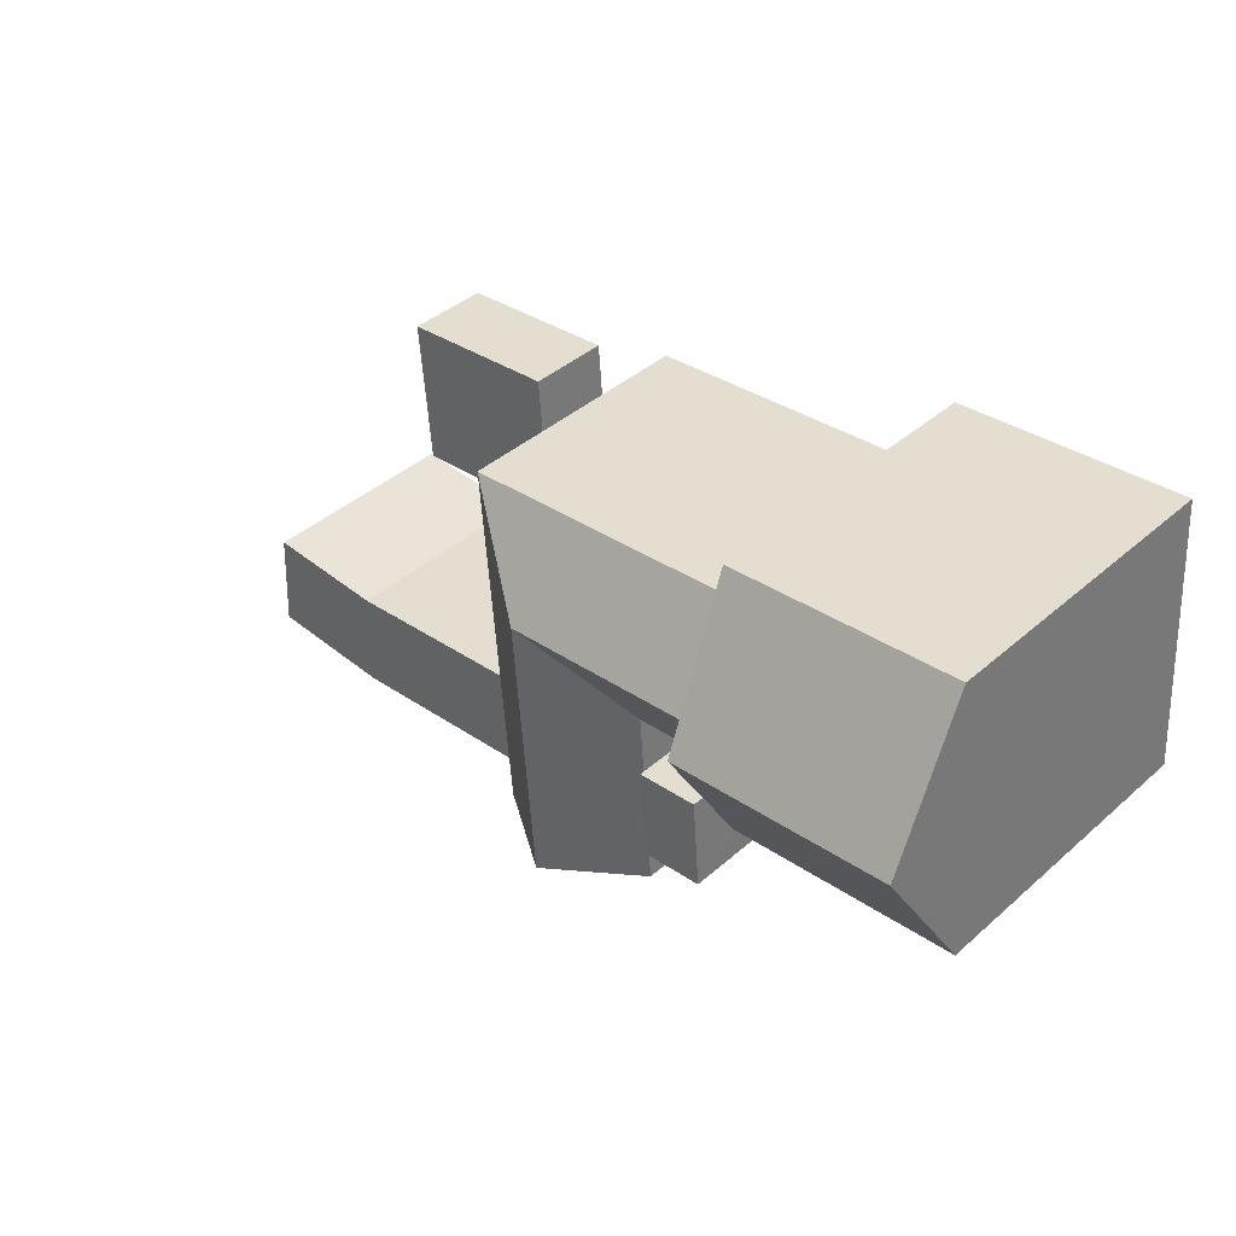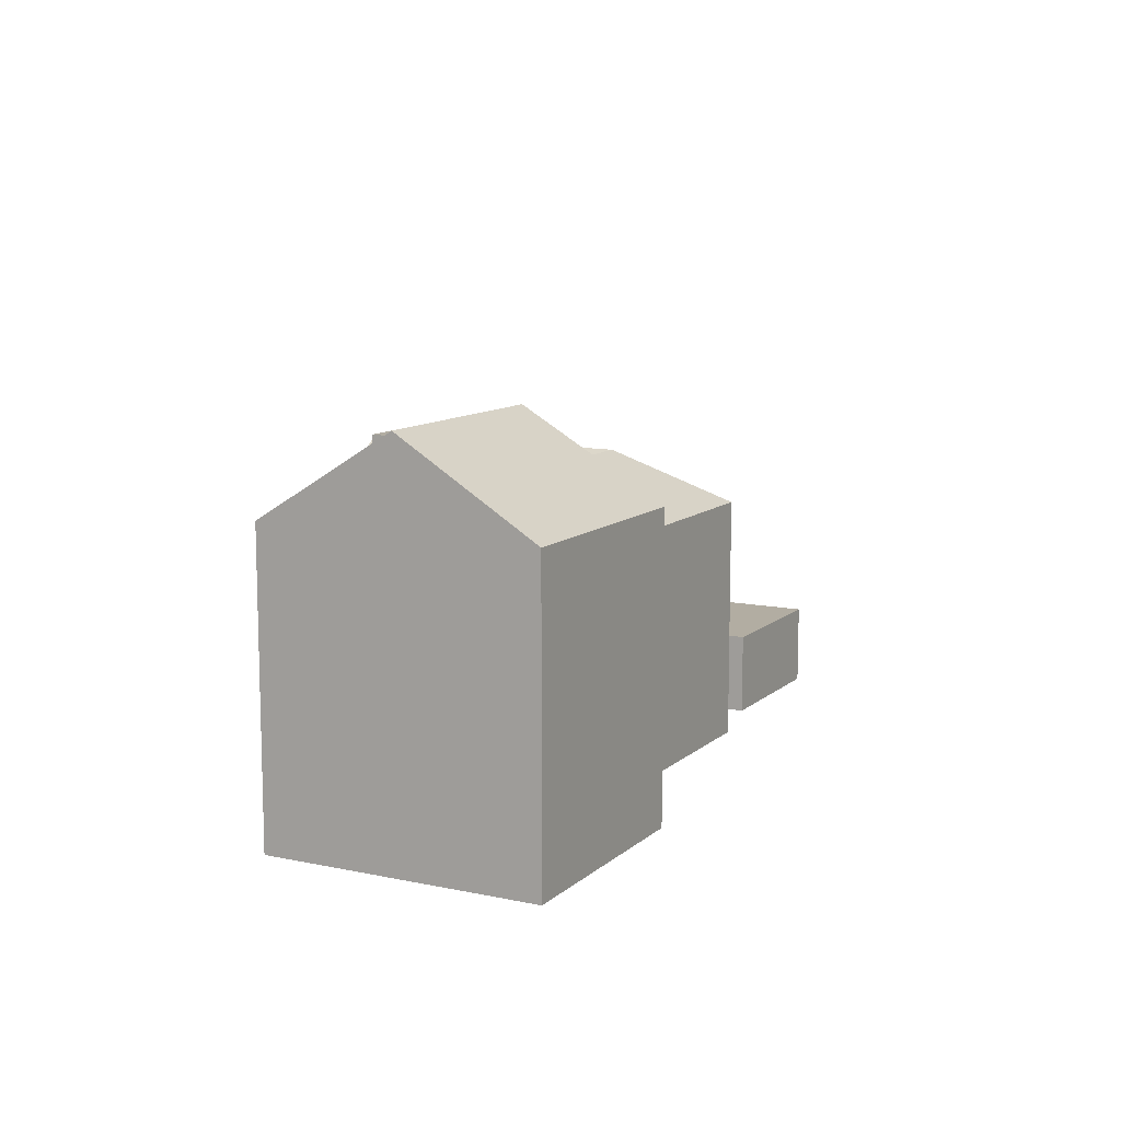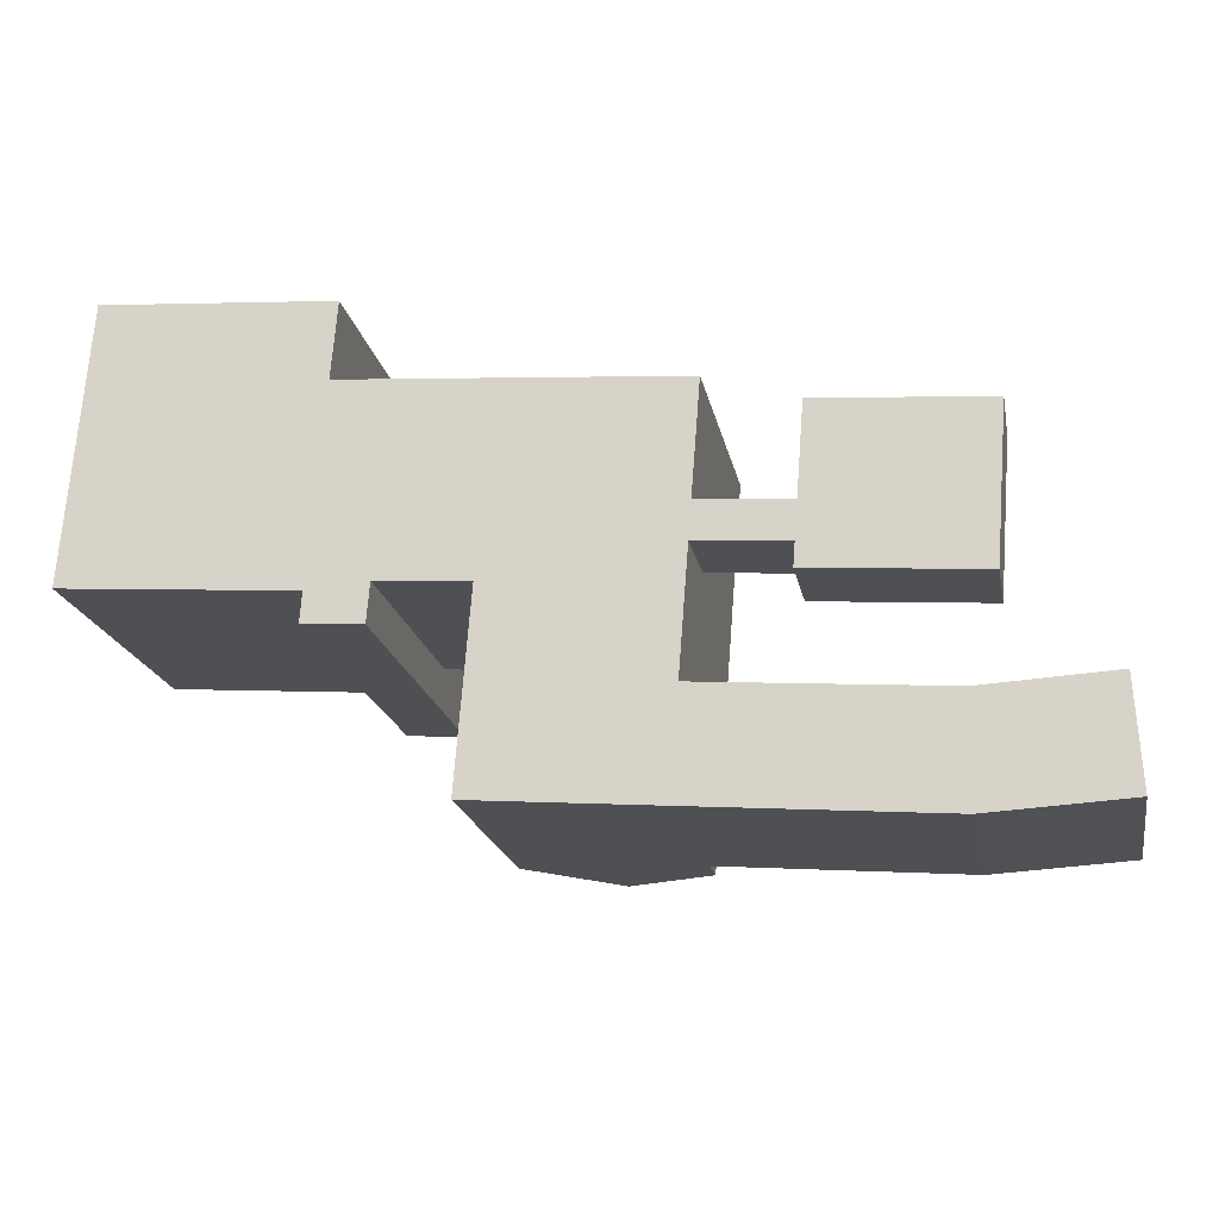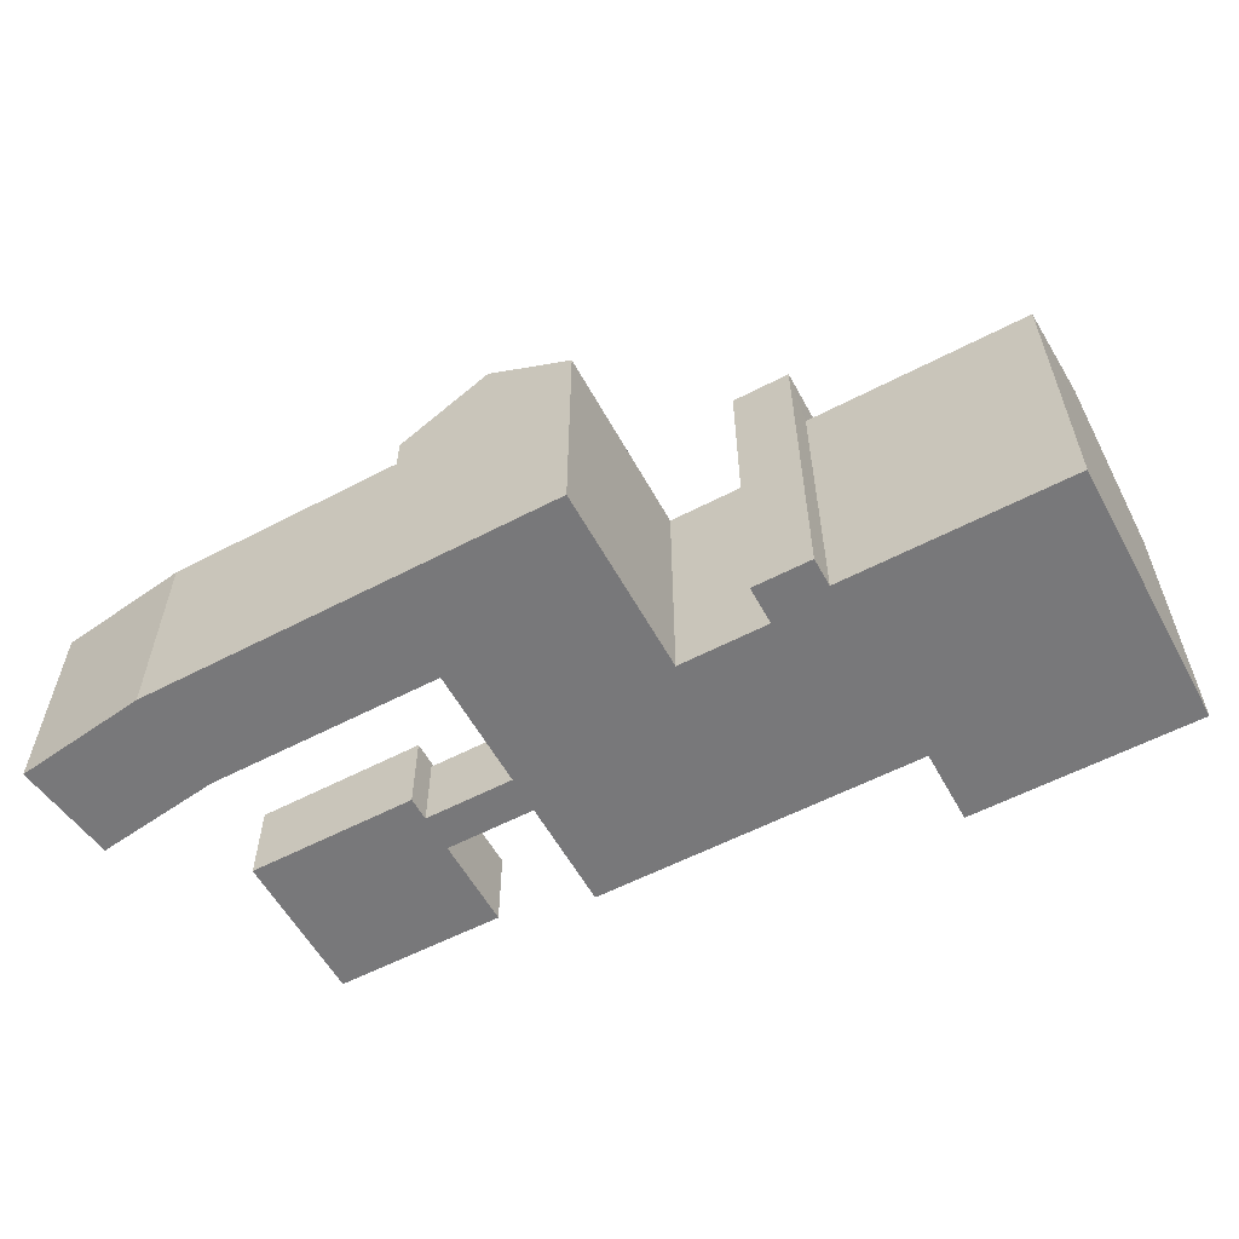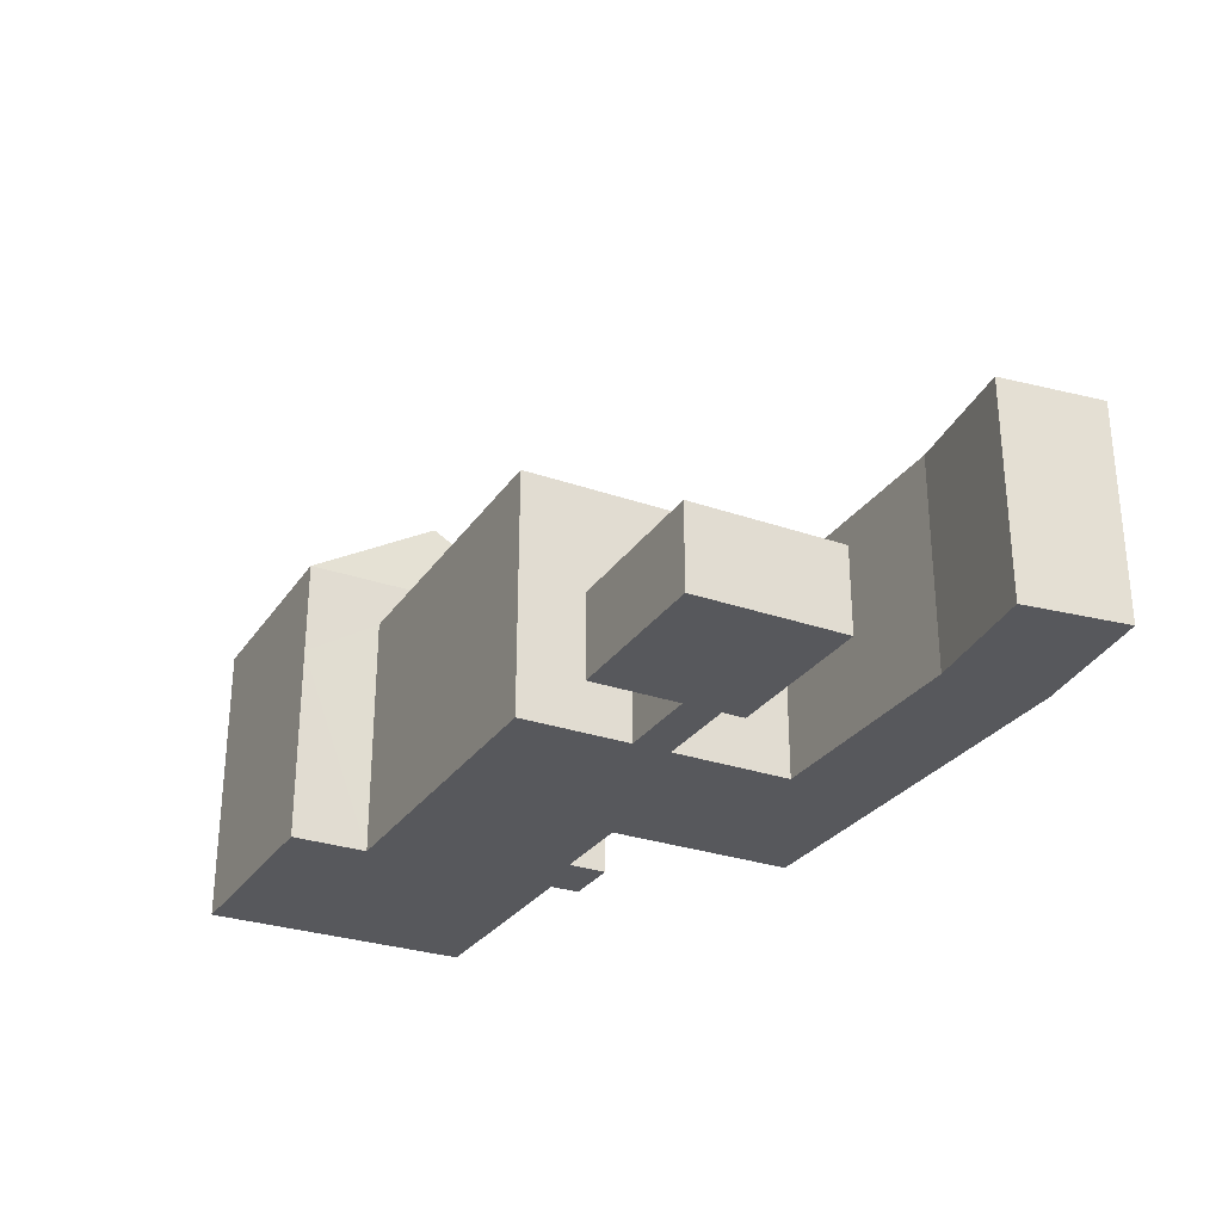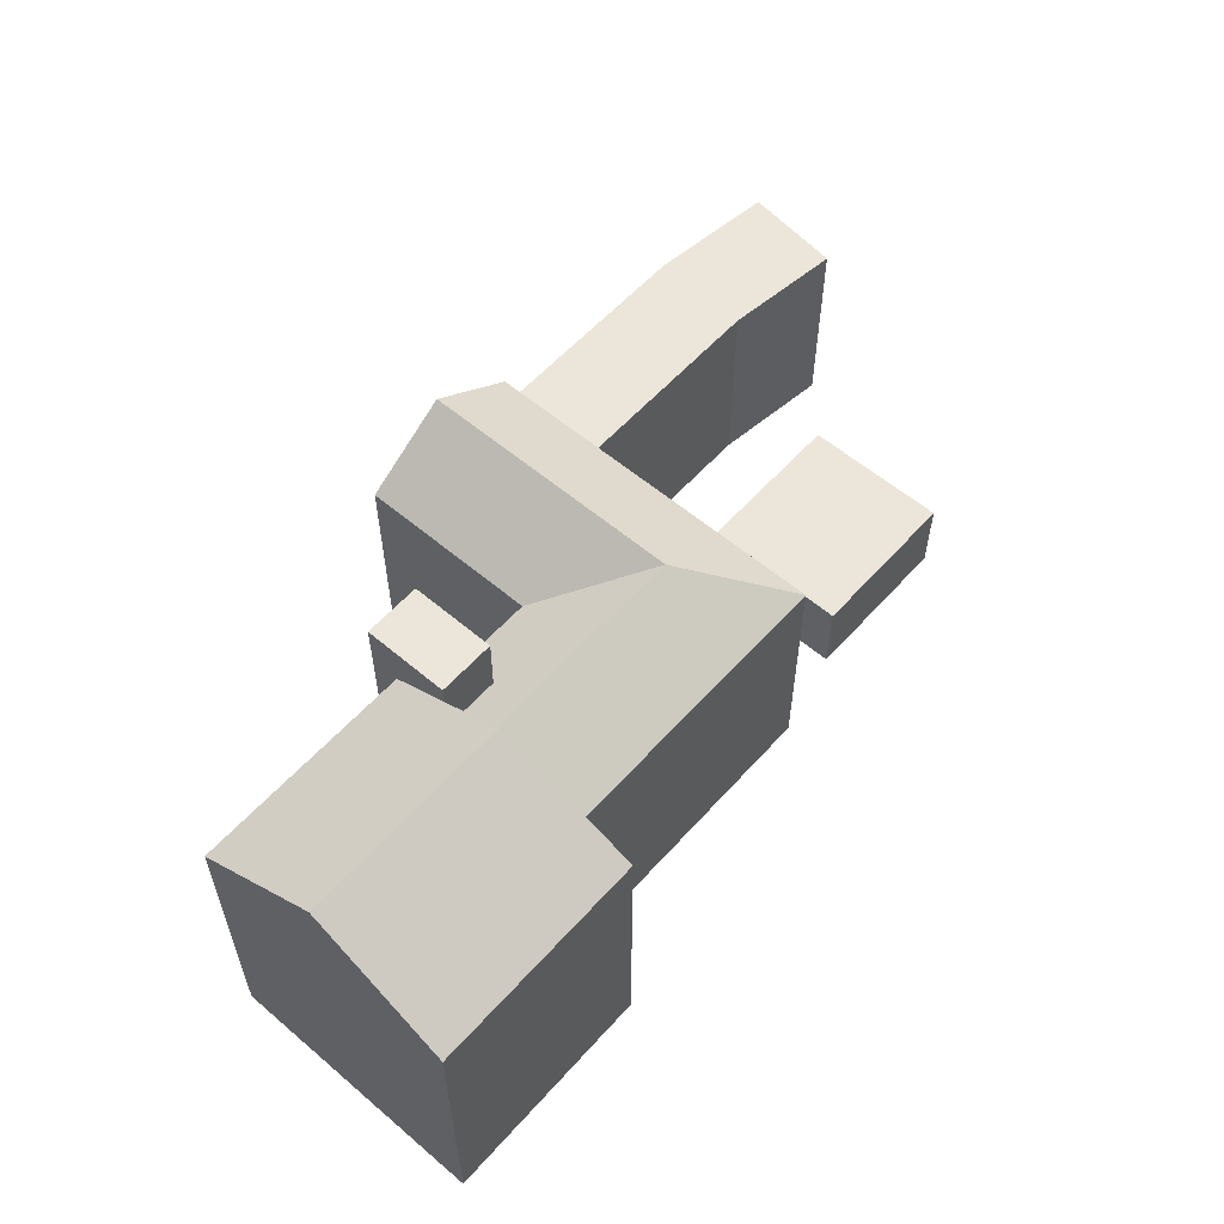
<metadata>
{"format":"obj","ext":"obj","renderer":"f3d","projection":"perspective","resolution":1024,"background":"white","views":[{"elev":40.3,"azim":-137.0,"up":"+Z"},{"elev":10.6,"azim":-57.8,"up":"+Y"},{"elev":-19.6,"azim":11.0,"up":"+Z"},{"elev":-57.6,"azim":-147.0,"up":"+Y"},{"elev":-28.6,"azim":66.9,"up":"+Y"},{"elev":57.5,"azim":-44.2,"up":"+Y"}]}
</metadata>
<code>
v  55.84 -4.605e-16 7.52
v  43.8 1.121e-16 -1.831
v  55.04 1.661e-16 -2.712
v  44.6 -5.144e-16 8.401
v  43.93 1.58e-17 -0.258
v  44.13 -1.402e-16 2.29
v  37.95 -1.29e-17 0.2106
v  38.15 -1.689e-16 2.758
v  61.6 6.086e-16 -9.939
v  52.93 9.994e-16 -16.32
v  61.91 9.696e-16 -15.84
v  61.53 5.393e-16 -8.808
v  53.04 5.675e-16 -9.268
v  36.75 9.218e-16 -15.05
v  37.3 4.92e-16 -8.035
v  24.56 8.633e-16 -14.1
v  38.74 -6.319e-16 10.32
v  24.82 6.611e-16 -10.8
v  25.11 4.335e-16 -7.08
v  25.56 8.253e-17 -1.348
v  18.96 -7.268e-16 11.87
v  19.49 5.339e-17 -0.872
v  17.76 2.081e-16 -3.399
v  15.29 1.963e-16 -3.206
v  15.45 7.413e-17 -1.211
v  0 0 0
v  16.49 -7.387e-16 12.06
v  16.89 -1.055e-15 17.23
v  1.445 -1.129e-15 18.44
v  19.28 2.155e-16 -3.519
v  55.04 5.6 -2.712
v  44.6 5.6 8.4
v  55.84 5.6 7.52
v  43.8 5.6 -1.832
v  25.56 16.65 -1.349
v  30.66 20.68 -14.58
v  24.56 16.65 -14.1
v  32.15 20.68 4.48
v  29.04 18.78 1.733
v  61.6 14.23 -9.939
v  53.04 14.23 -9.268
v  61.53 14.23 -8.808
v  61.91 14.23 -15.84
v  52.93 14.23 -16.32
v  37.3 14.23 -8.035
v  36.75 14.23 -15.05
v  37.14 14.23 -10.13
v  16.09 19.89 6.995
v  15.46 25.59 8.063
v  16.89 19.89 17.23
v  15.46 22.46 2.981
v  15.9 19.89 4.509
v  15.76 19.89 2.773
v  15.45 19.89 -1.211
v  19.75 18.78 2.461
v  15.76 18.78 2.773
v  16 20.68 5.751
v  19.49 16.65 -0.8725
v  37.75 16.65 -2.304
v  38.74 16.65 10.32
v  36.75 16.65 -15.05
v  19.28 23 -3.519
v  15.76 23 2.773
v  19.75 23 2.461
v  15.3 23 -3.207
v  16.49 16.65 12.06
v  0.3271 22.46 4.167
v  0.7231 25.59 9.219
v  0.0004243 19.89 -0.0006291
v  1.445 19.89 18.44
v  37.95 5.251 0.2105
v  44.13 5.251 2.289
v  43.93 5.251 -0.2582
v  38.15 5.251 2.758
v  38.01 5.251 1.031
v  38.74 5.251 10.32
v  37.3 12.99 -8.035
v  37.3 5.251 -8.035
v  15.76 22.35 2.773
v  15.3 18.65 -3.207
v  25.56 14.23 -1.348
v  24.56 14.23 -14.1
v  1.445 13.35 18.44
v  19.28 14.96 -3.519
v  19.28 18.65 -3.519
v  19.49 5.251 -0.8721
v  19.49 12.63 -0.8724
v  44.6 5.251 8.4
v  43.8 5.251 -1.832
v  55.84 5.251 7.52
v  55.04 5.251 -2.712
v  16.89 13.35 17.23
v  16.49 5.251 12.06
v  16.49 9.996 12.06
v  52.93 5.948 -16.32
v  53.04 6.241 -9.268
g defaultobject
f 1 2 3
f 2 1 4
f 2 4 5
f 5 4 6
f 6 7 5
f 7 6 8
f 9 10 11
f 10 9 12
f 10 12 13
f 10 13 14
f 14 13 15
f 14 15 16
f 16 15 7
f 16 7 8
f 16 8 17
f 16 17 18
f 18 17 19
f 19 17 20
f 20 17 21
f 20 21 22
f 22 21 23
f 23 21 24
f 24 21 25
f 25 21 26
f 26 21 27
f 26 27 28
f 26 28 29
f 23 30 22
f 31 32 33
f 32 31 34
f 35 36 37
f 36 35 38
f 38 35 39
f 40 41 42
f 41 40 43
f 41 43 44
f 41 44 45
f 45 44 46
f 45 46 47
f 48 49 50
f 49 48 51
f 51 48 52
f 51 52 53
f 51 53 54
f 52 55 56
f 55 52 57
f 55 57 38
f 55 38 39
f 55 39 35
f 35 58 55
f 59 38 60
f 38 59 36
f 36 59 61
f 62 63 64
f 63 62 65
f 38 66 60
f 66 38 57
f 66 57 48
f 49 67 68
f 67 49 69
f 69 49 51
f 69 51 54
f 50 68 70
f 68 50 49
f 71 72 73
f 72 71 74
f 74 71 75
f 76 59 60
f 59 76 45
f 59 45 61
f 45 76 17
f 61 45 47
f 61 47 46
f 17 74 45
f 74 17 8
f 74 77 45
f 77 74 75
f 77 75 71
f 77 71 78
f 78 71 7
f 78 7 15
f 79 54 53
f 54 79 63
f 54 63 65
f 54 65 80
f 54 24 25
f 24 54 80
f 81 19 20
f 19 81 18
f 18 81 16
f 16 81 82
f 82 81 35
f 82 35 37
f 26 67 69
f 67 26 68
f 68 26 70
f 70 26 83
f 83 26 29
f 84 22 30
f 22 84 85
f 22 85 62
f 22 62 58
f 58 62 64
f 22 58 86
f 86 58 87
f 58 64 55
f 85 65 62
f 65 85 80
f 80 85 84
f 80 84 24
f 24 84 23
f 23 84 30
f 4 72 6
f 32 34 88
f 72 88 34
f 4 88 72
f 73 72 34
f 5 73 34
f 89 5 34
f 2 5 89
f 3 90 1
f 90 3 33
f 33 3 31
f 31 3 91
f 27 92 28
f 92 27 93
f 92 93 94
f 92 94 66
f 92 66 50
f 50 66 48
f 95 46 44
f 46 95 10
f 46 10 14
f 46 14 36
f 36 14 37
f 37 14 82
f 82 14 16
f 36 61 46
f 55 53 56
f 53 55 79
f 79 55 63
f 63 55 64
f 66 76 60
f 76 66 94
f 76 94 93
f 76 93 17
f 17 93 21
f 21 93 27
f 43 9 11
f 9 43 12
f 12 43 40
f 12 40 42
f 1 88 4
f 88 1 32
f 32 1 33
f 33 1 90
f 2 91 3
f 91 2 31
f 31 2 89
f 31 89 34
f 45 96 41
f 96 45 77
f 96 77 78
f 96 78 13
f 13 78 15
f 35 87 58
f 87 35 86
f 86 35 22
f 22 35 81
f 22 81 20
f 25 69 54
f 69 25 26
f 28 83 29
f 83 28 70
f 70 28 92
f 70 92 50
f 6 74 8
f 74 6 72
f 5 71 73
f 71 5 7
f 10 43 11
f 43 10 95
f 43 95 44
f 12 96 13
f 96 12 42
f 96 42 41
f 52 48 57
f 53 52 56

</code>
